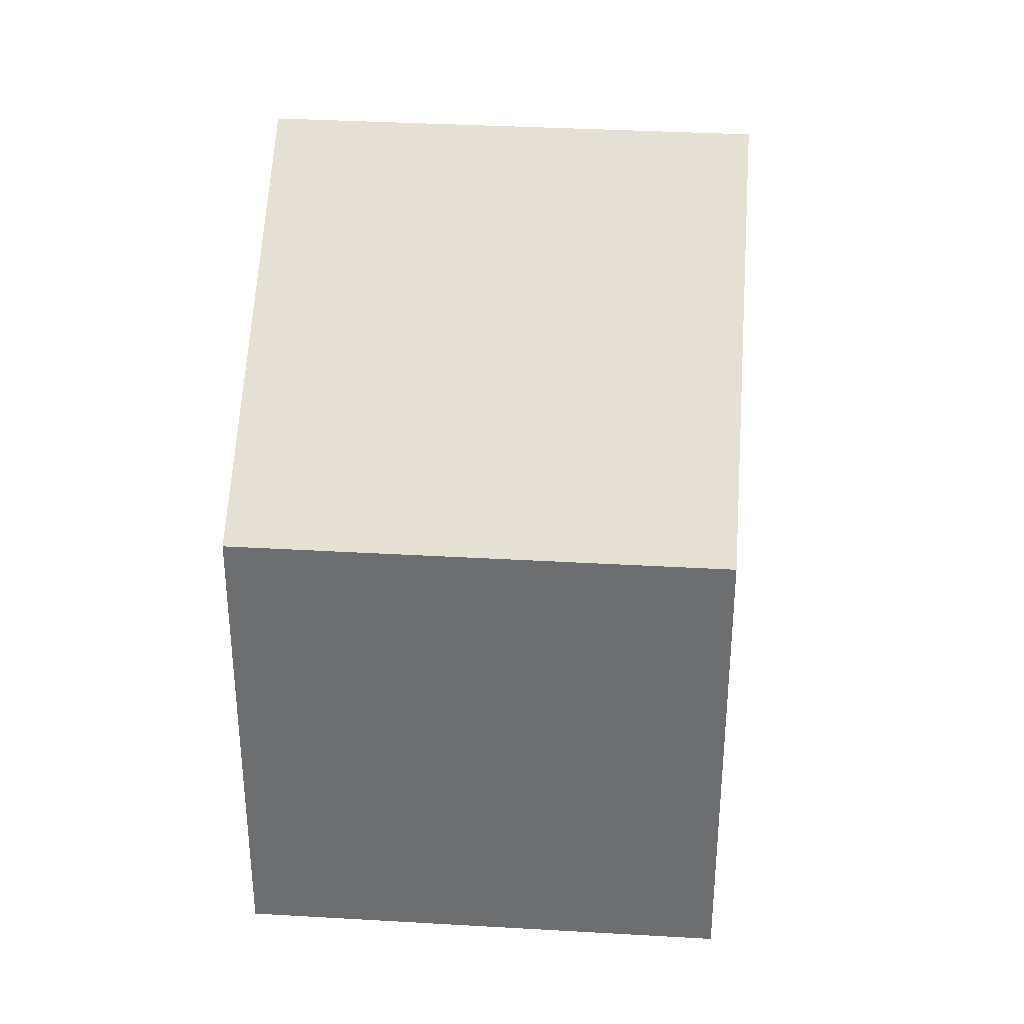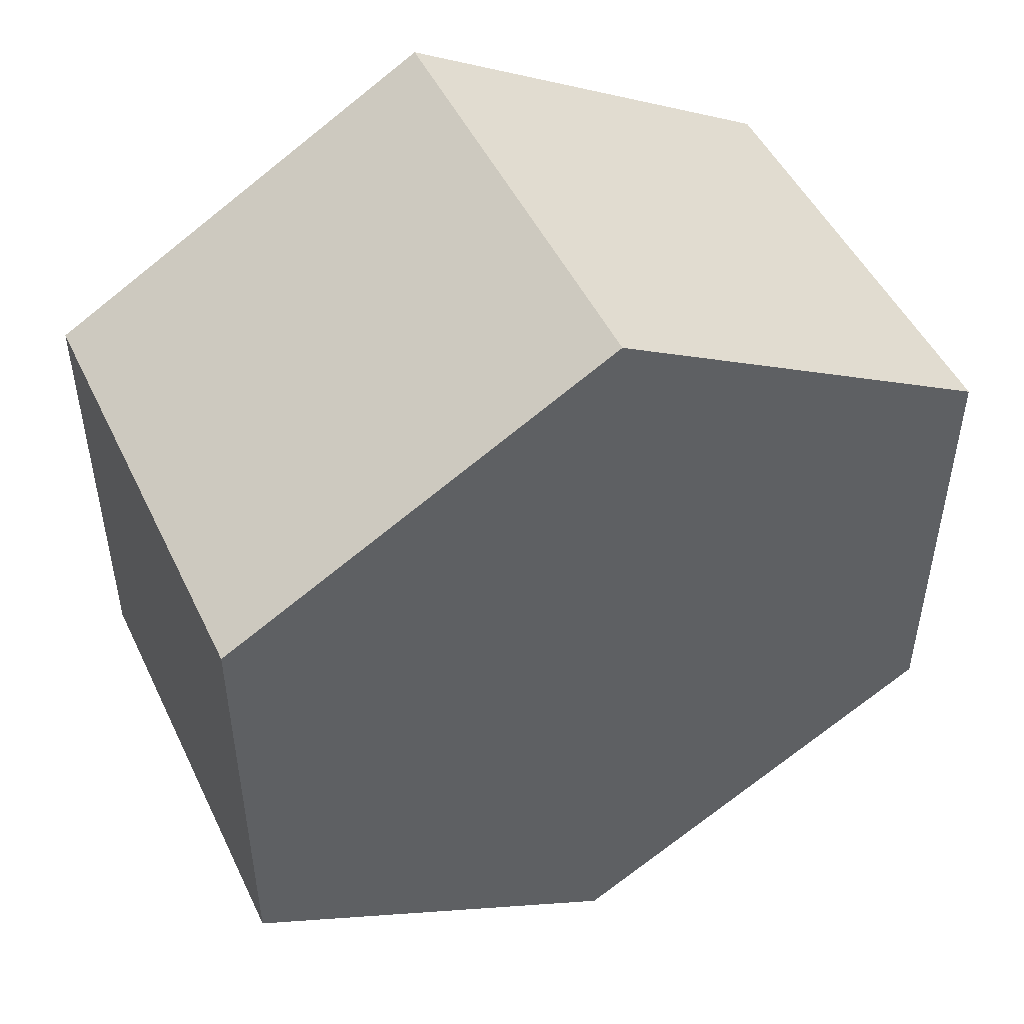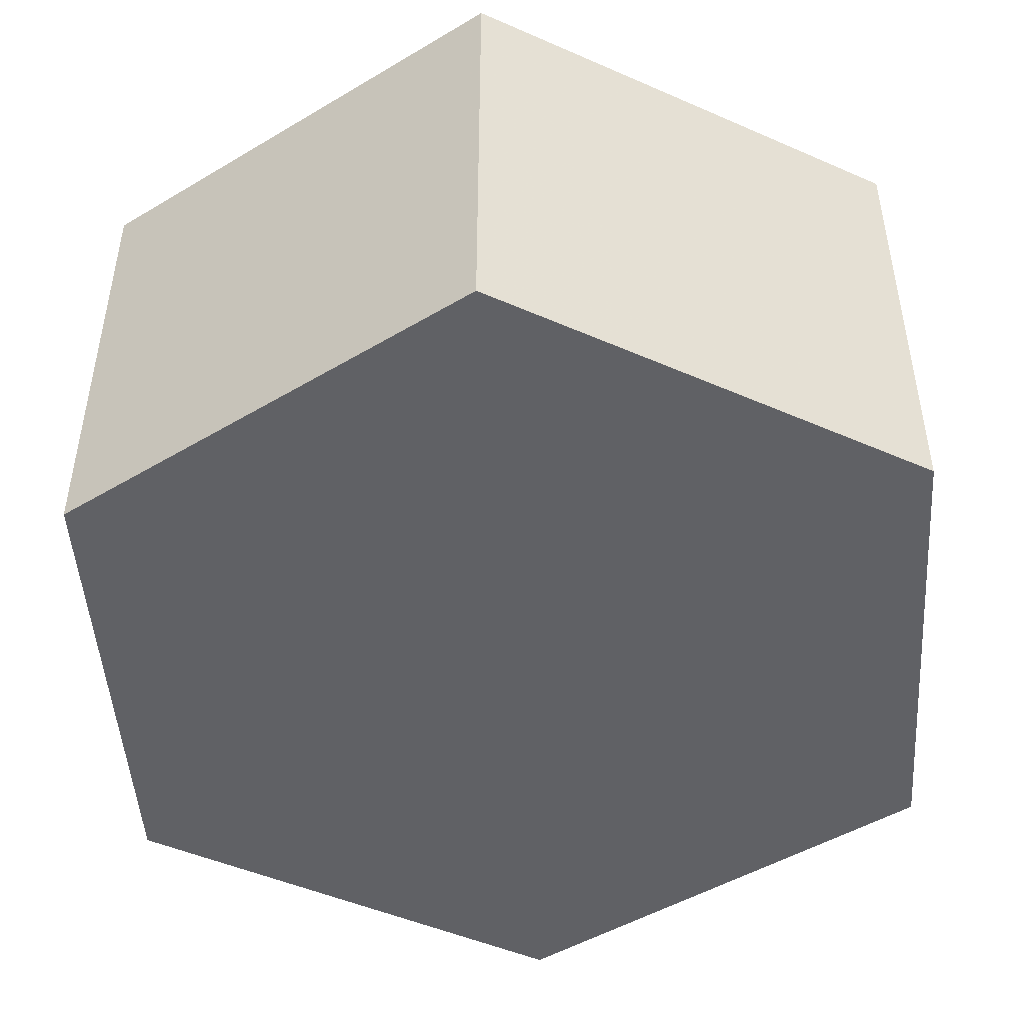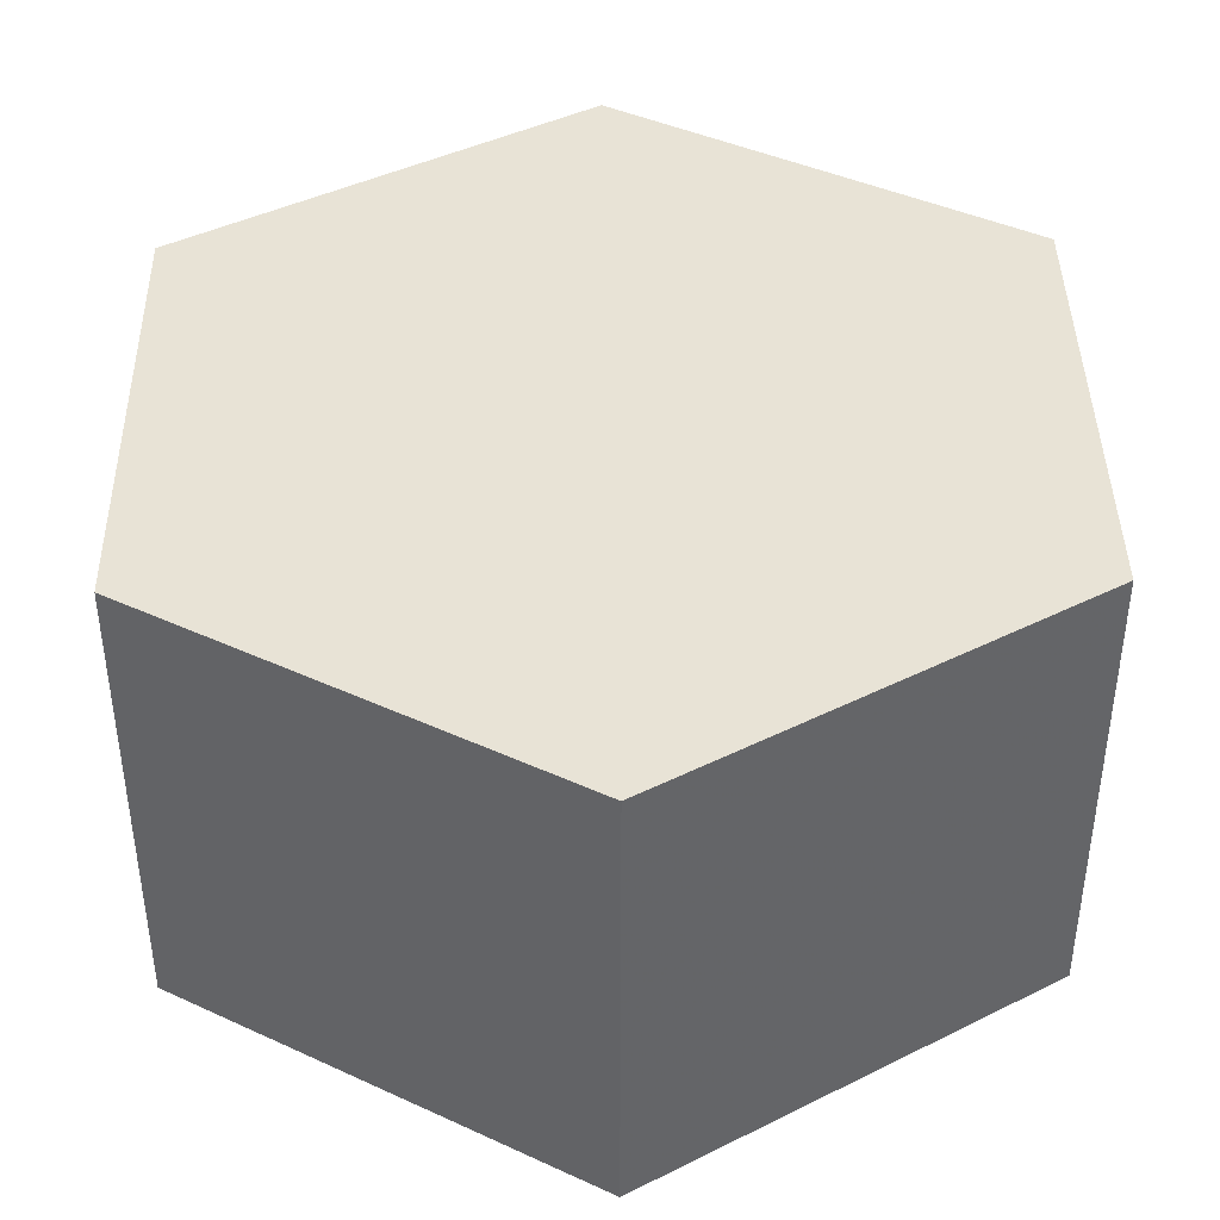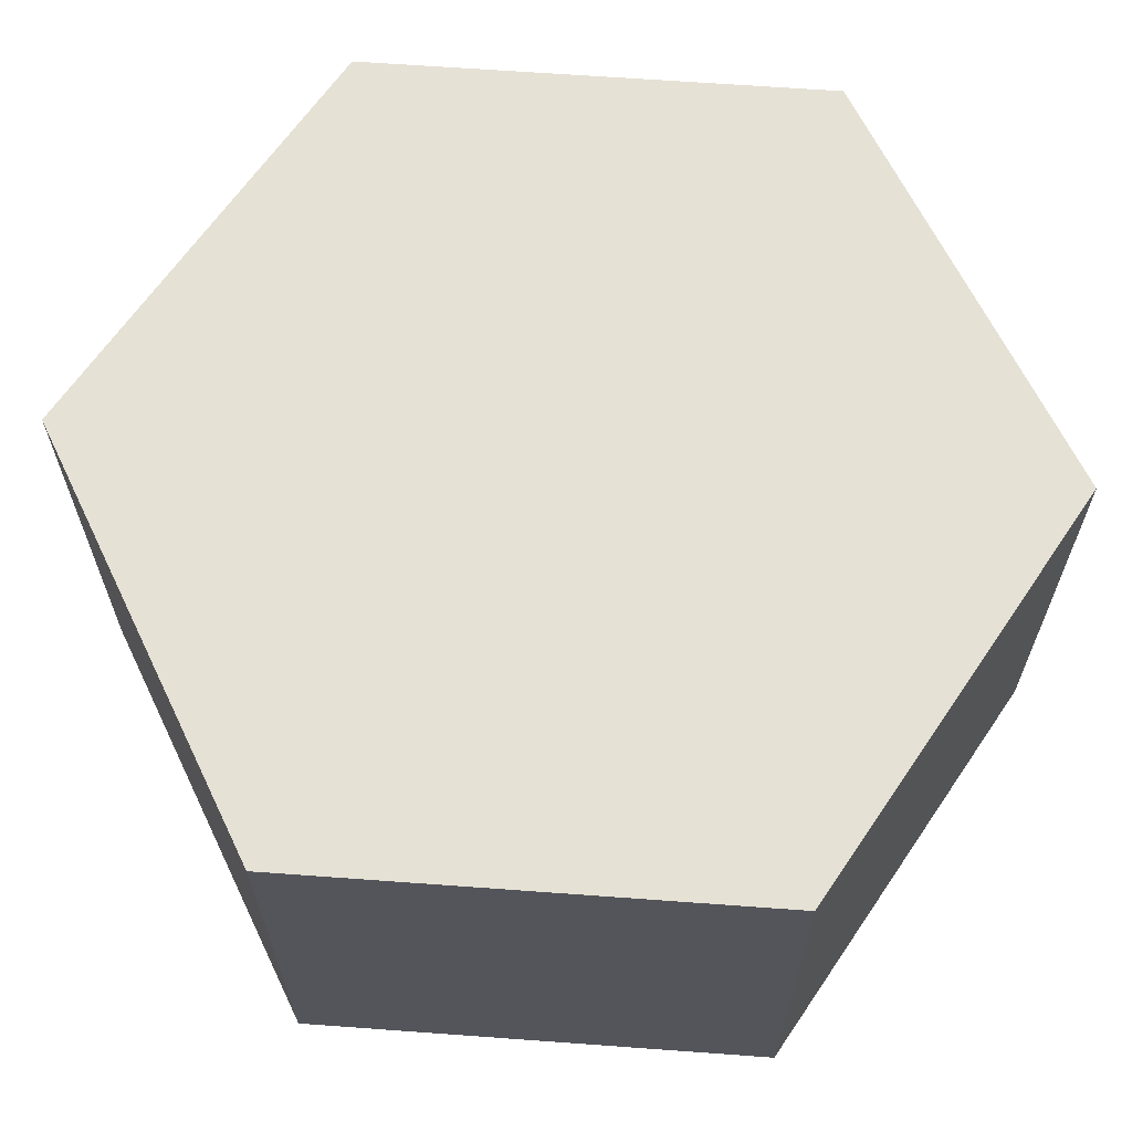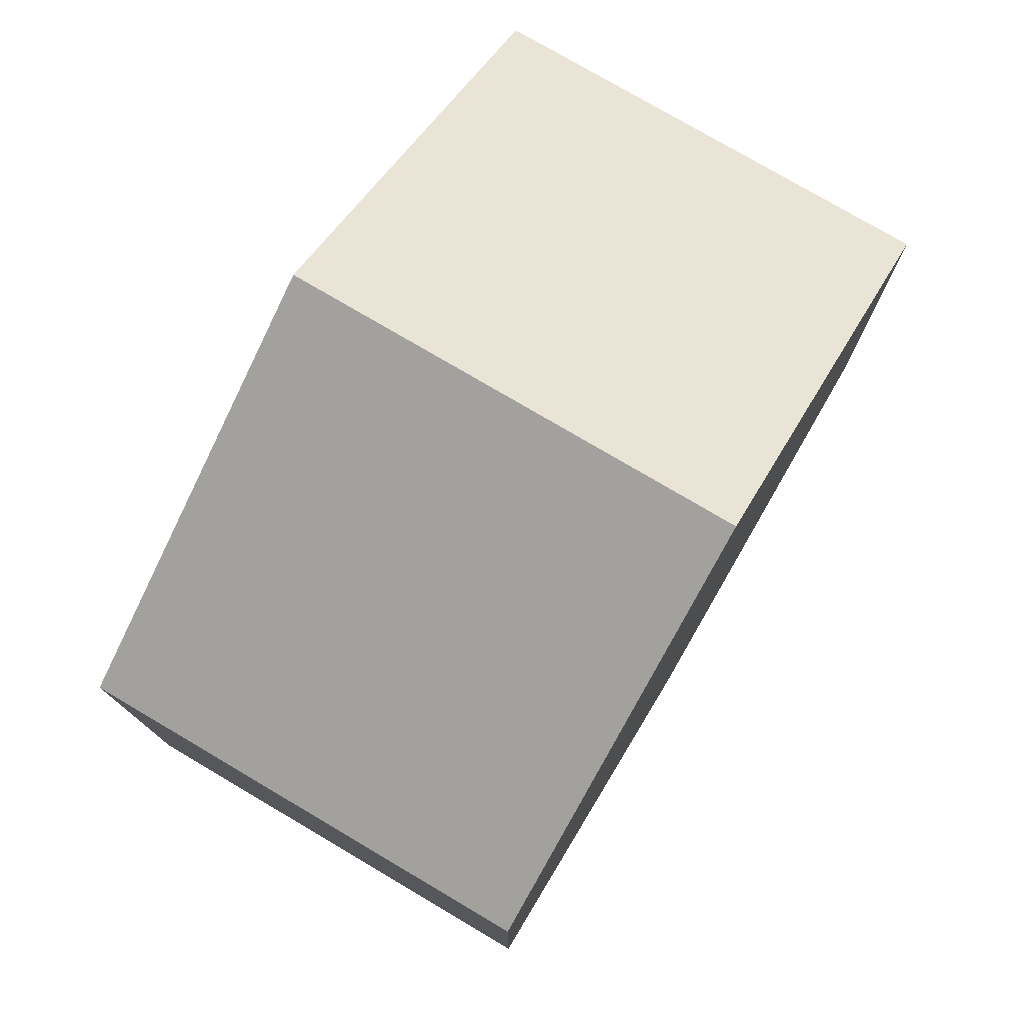
<metadata>
{"format":"obj","ext":"obj","renderer":"f3d","projection":"perspective","resolution":1024,"background":"white","views":[{"elev":35.2,"azim":94.4,"up":"+Y"},{"elev":49.0,"azim":-25.0,"up":"+Y"},{"elev":-48.1,"azim":-56.2,"up":"+Z"},{"elev":41.8,"azim":179.0,"up":"+Z"},{"elev":64.9,"azim":-145.8,"up":"+Z"},{"elev":77.3,"azim":-59.5,"up":"+Y"}]}
</metadata>
<code>
o obj_0
v -3.66 		0 		10
v -3.66 		0 		0
v -3.66 		-10 		0
v 5 		5 		0
v 13.66 		0 		0
v 5 		-15 		10
v 13.66 		-10 		0
v 5 		-15 		0
v -3.66 		-10 		10
v 13.66 		0 		10
v 5 		5 		10
v 13.66 		-10 		10
g group_0_3888547
f 2 4 5
f 2 5 7
f 8 3 7
f 2 7 3
f 10 11 1
f 10 1 9
f 6 12 9
f 10 9 12
f 6 8 7
f 6 7 12
f 5 4 11
f 5 11 10
f 5 10 12
f 5 12 7
f 4 2 1
f 4 1 11
f 6 9 3
f 6 3 8
f 1 2 3
f 1 3 9

</code>
